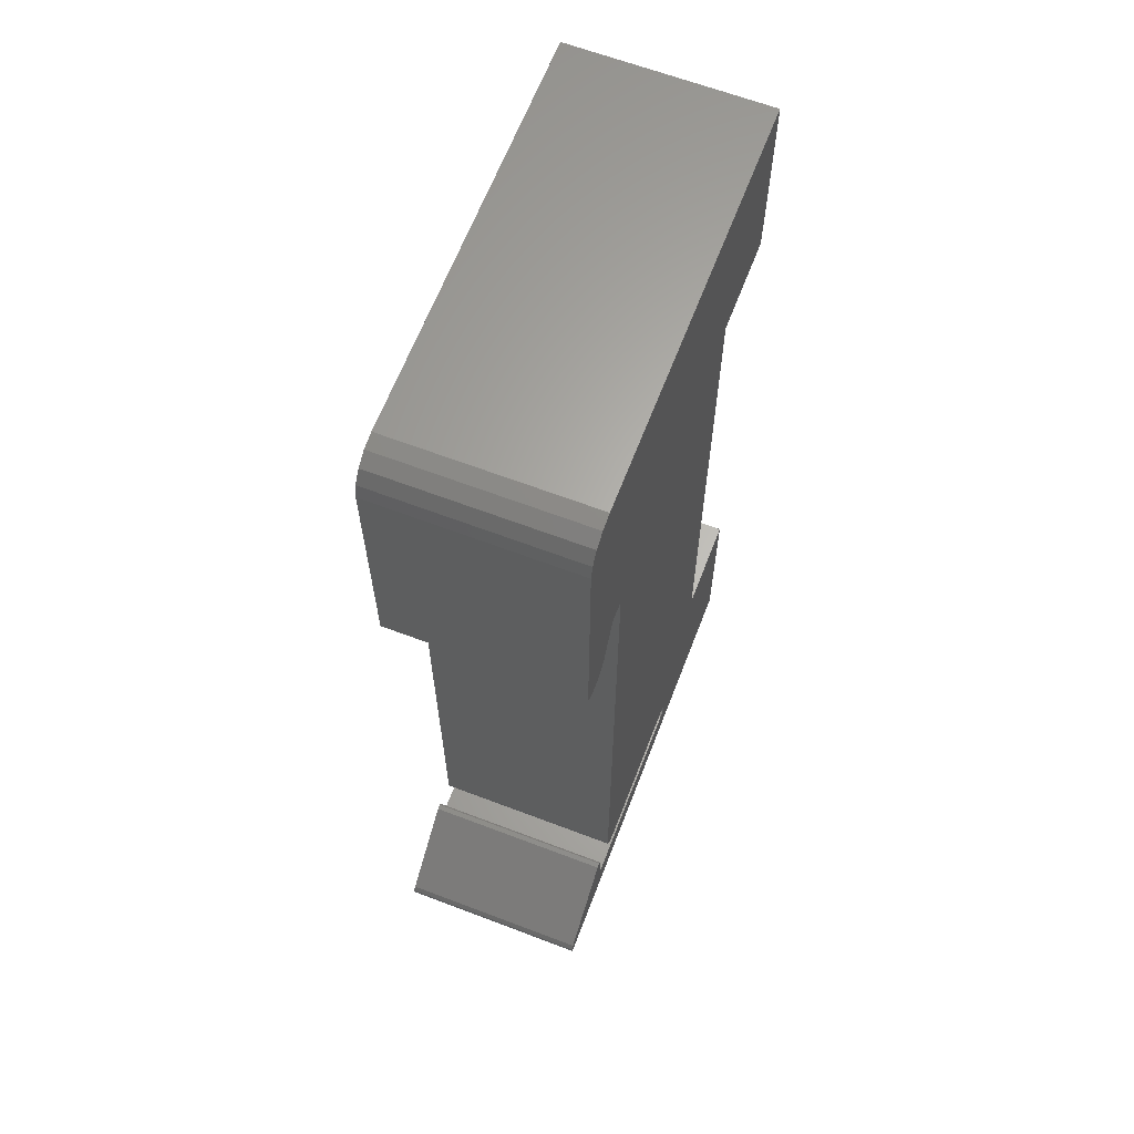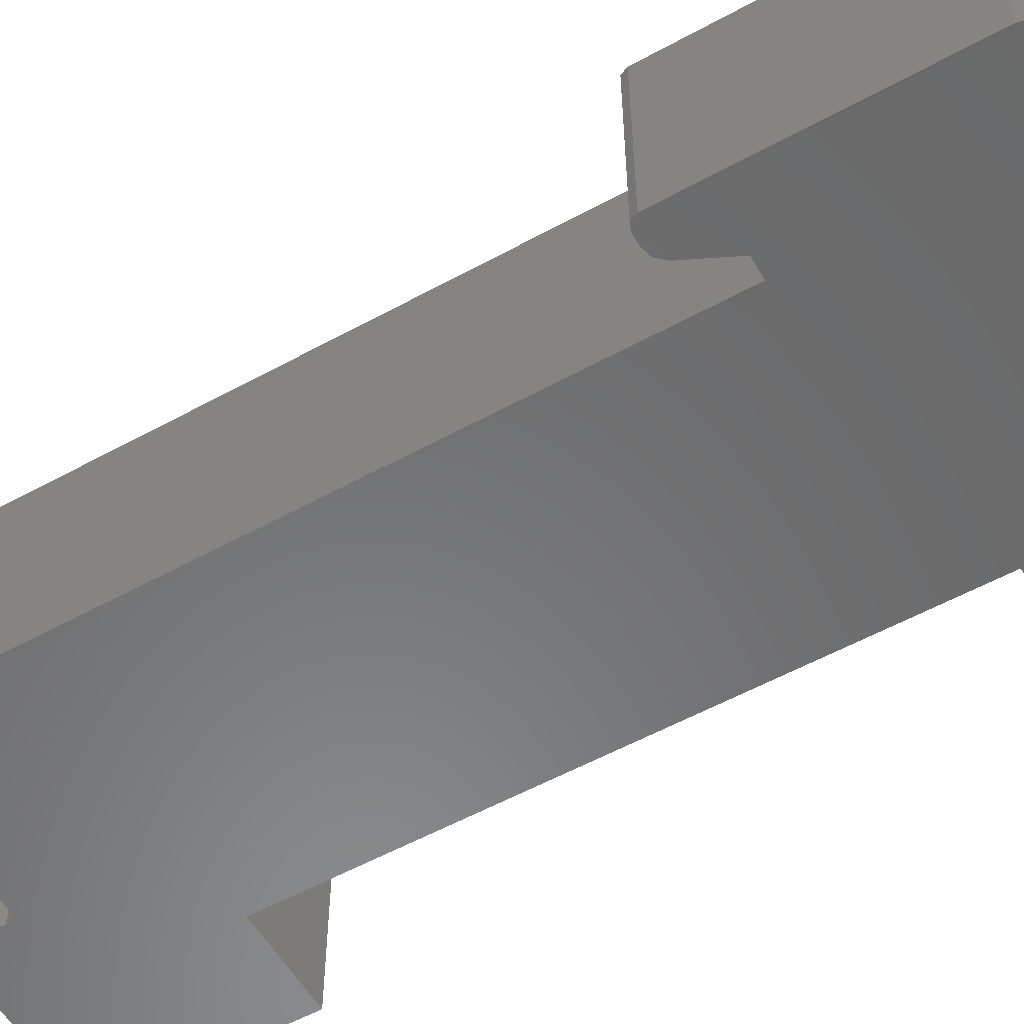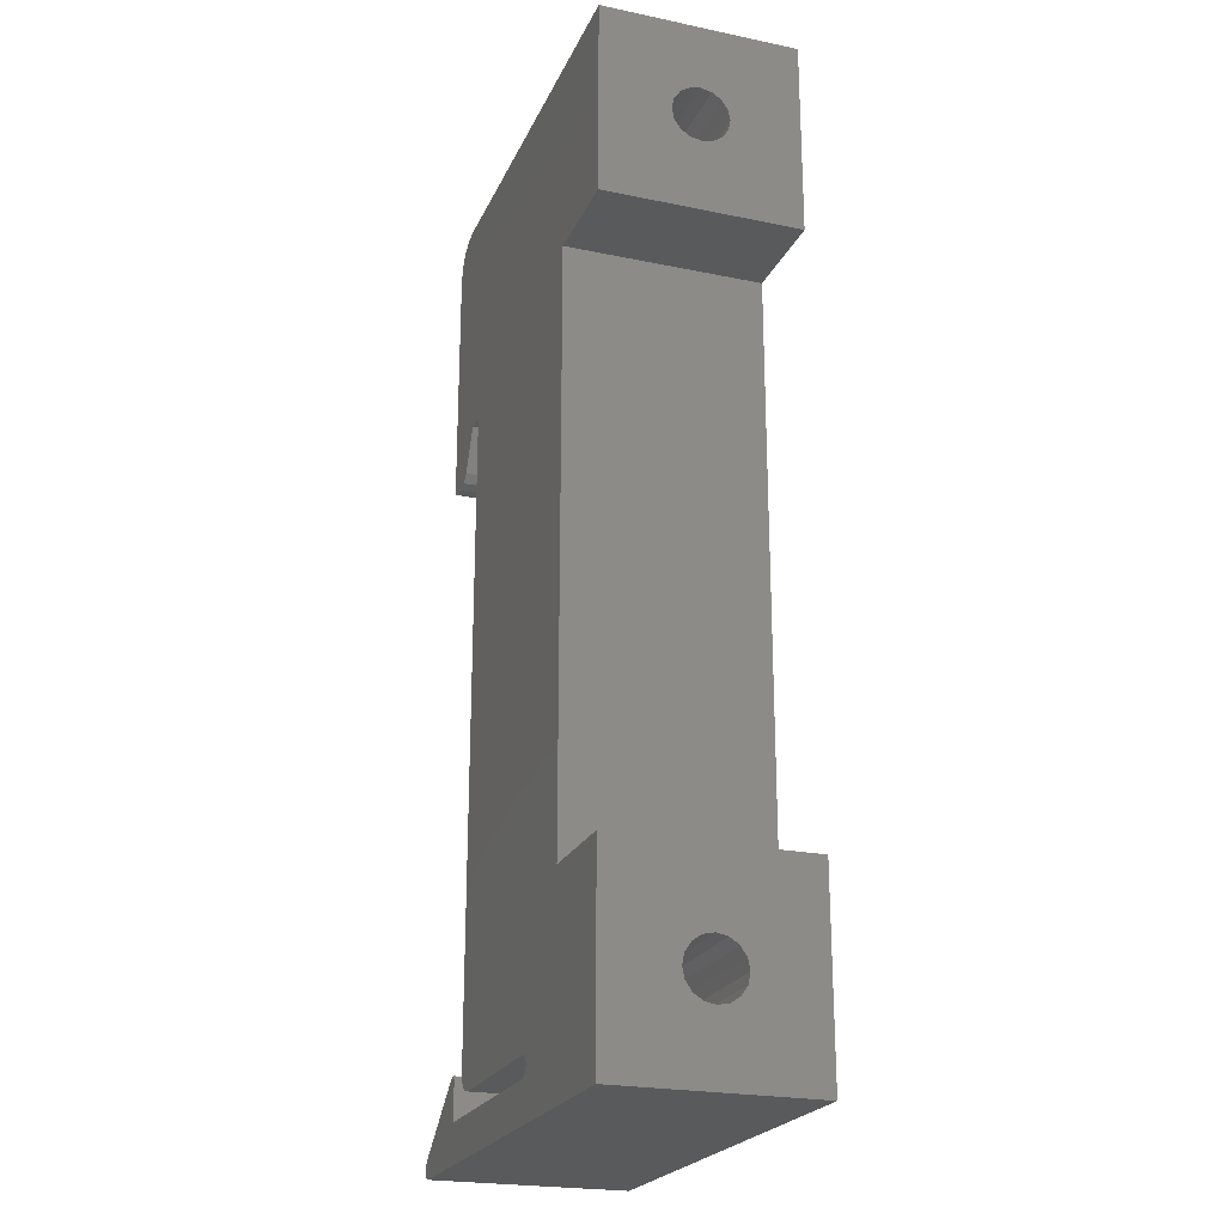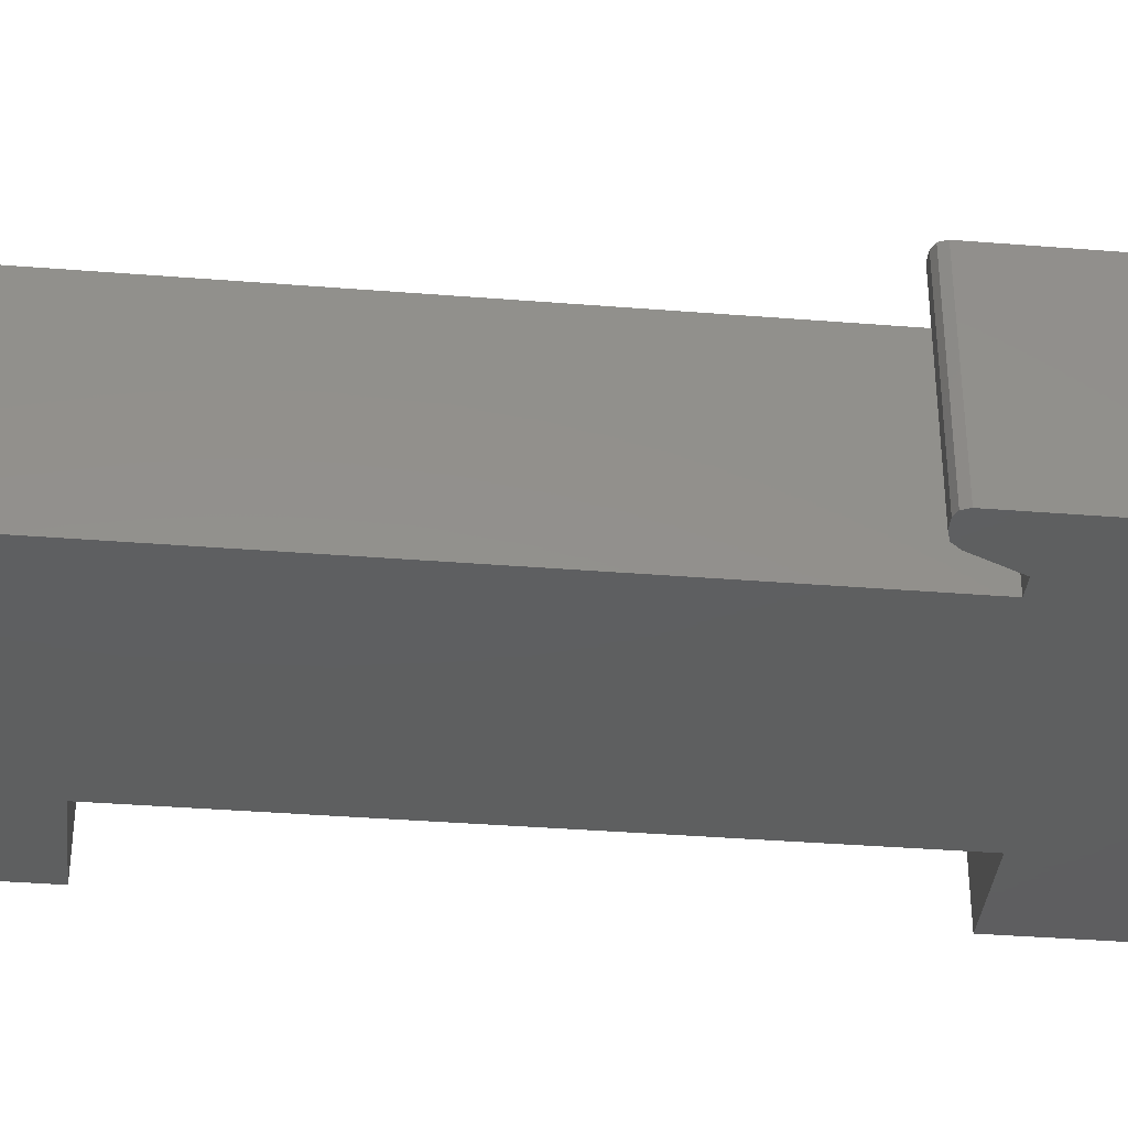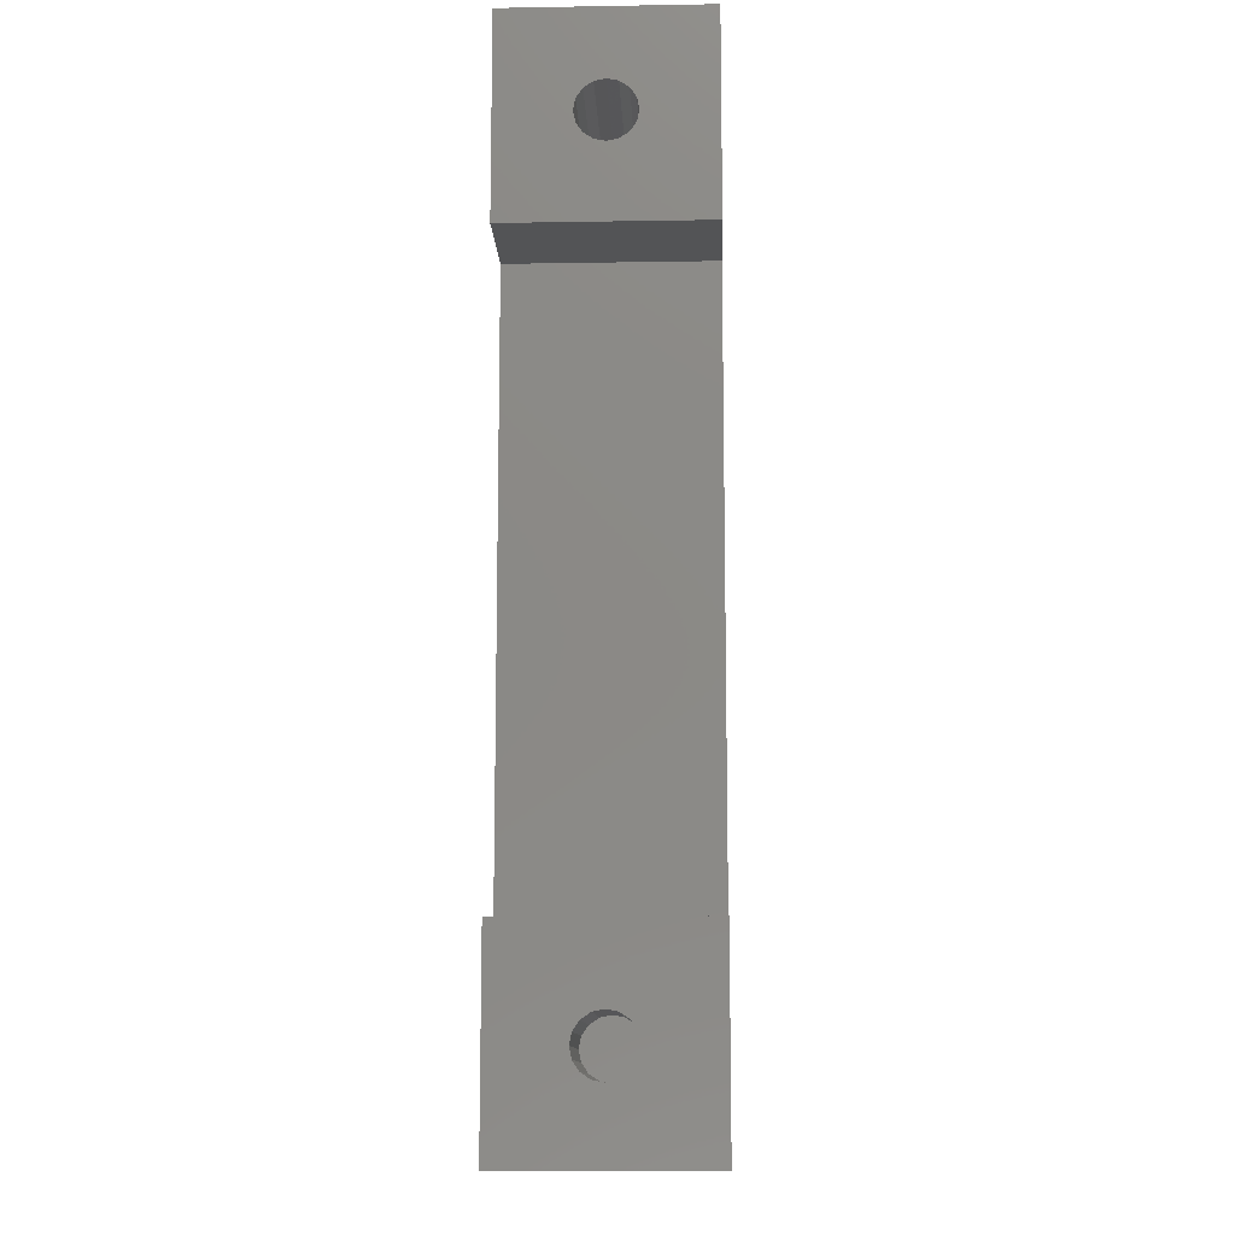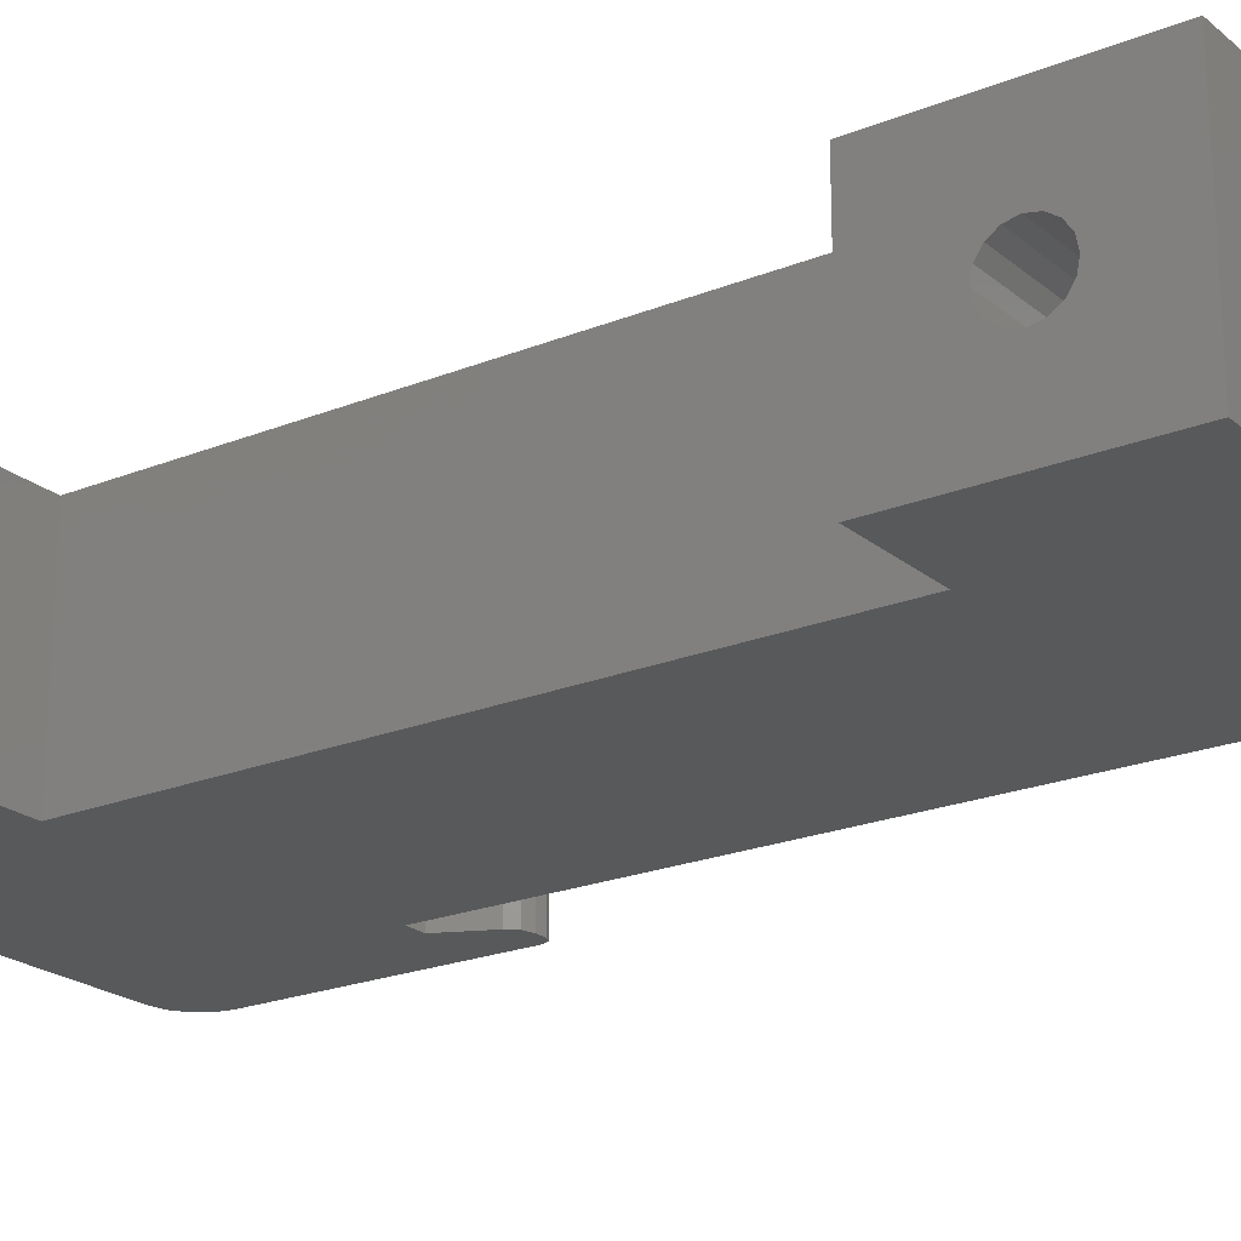
<metadata>
{"format":"stl","ext":"stl","renderer":"f3d","projection":"perspective","resolution":1024,"background":"white","views":[{"elev":64.3,"azim":111.0,"up":"+Y"},{"elev":-56.3,"azim":119.9,"up":"+Z"},{"elev":-22.8,"azim":-109.5,"up":"+Y"},{"elev":-36.8,"azim":84.1,"up":"+Z"},{"elev":-11.7,"azim":-87.7,"up":"+Y"},{"elev":-21.8,"azim":-54.6,"up":"+Z"}]}
</metadata>
<code>
# stl→obj: 140 verts, 276 faces
v 0.141 0.141 5
v 0.141 0.141 -5
v 24.12 0.141 -5
v 24.12 0.141 5
v 20.03 2.103 -5
v 9.5 2.103 -5
v 18.17 3.181 -5
v 0.141 10.14 -5
v 5.141 10.14 -5
v 18.78 4.103 -5
v 5.141 39.85 -5
v 0.141 39.85 -5
v 0.141 49.85 -5
v 20.78 49.85 -5
v 20.82 35.42 -5
v 21.73 34.85 -5
v 21.19 35.01 -5
v 22.28 34.85 -5
v 21.55 49.7 -5
v 22.64 35 -5
v 22.2 49.27 -5
v 22.78 35.35 -5
v 22.63 48.62 -5
v 19.78 37.6 -5
v 18.78 37.6 -5
v 18.7 3.713 -5
v 18.49 3.395 -5
v 17.78 3.103 -5
v 9.5 3.103 -5
v 9.136 2.946 -5
v 9.02 2.603 -5
v 9.143 2.259 -5
v 20.03 4.032 -5
v 24.43 1.032 -5
v 20.44 4.228 -5
v 20.17 4.258 -5
v 24.6 0.779 -5
v 24.59 0.476 -5
v 24.41 0.233 -5
v 22.78 47.85 -5
v 0.141 6.025 1.025
v 0.141 10.14 5
v 0.141 3.55 3.131e-17
v 0.141 3.66 -0.5549
v 0.141 3.975 -1.025
v 0.141 4.445 -1.34
v 0.141 5.555 -1.34
v 0.141 5 -1.45
v 0.141 6.34 -0.5549
v 0.141 6.025 -1.025
v 0.141 3.66 0.5549
v 0.141 3.975 1.025
v 0.141 5 1.45
v 0.141 5.555 1.34
v 0.141 4.445 1.34
v 0.141 6.45 3.131e-17
v 0.141 6.34 0.5549
v 9.5 2.103 5
v 5.141 39.85 5
v 18.78 37.6 5
v 22.78 47.85 5
v 18.78 4.103 5
v 5.141 10.14 5
v 20.03 2.103 5
v 21.55 49.7 5
v 20.78 49.85 5
v 20.44 4.228 5
v 20.17 4.258 5
v 24.43 1.032 5
v 22.2 49.27 5
v 20.03 4.032 5
v 22.63 48.62 5
v 24.59 0.476 5
v 24.41 0.233 5
v 9.143 2.259 5
v 9.5 3.103 5
v 17.78 3.103 5
v 9.02 2.603 5
v 9.136 2.946 5
v 18.7 3.713 5
v 18.49 3.395 5
v 19.78 37.6 5
v 21.19 35.01 5
v 20.82 35.42 5
v 21.73 34.85 5
v 22.28 34.85 5
v 22.64 35 5
v 22.78 35.35 5
v 0.141 49.85 5
v 0.141 39.85 5
v 18.17 3.181 5
v 24.6 0.779 5
v 0.141 45.55 1.34
v 0.141 43.55 3.131e-17
v 0.141 43.66 -0.5549
v 0.141 43.97 -1.025
v 0.141 44.45 -1.34
v 0.141 45.55 -1.34
v 0.141 45 -1.45
v 0.141 46.03 -1.025
v 0.141 46.45 3.131e-17
v 0.141 46.34 -0.5549
v 0.141 43.66 0.5549
v 0.141 43.97 1.025
v 0.141 45 1.45
v 0.141 44.45 1.34
v 0.141 46.34 0.5549
v 0.141 46.03 1.025
v 7 3.66 0.5549
v 7 3.55 1.554e-15
v 7 3.66 -0.5549
v 7 3.975 1.025
v 7 4.445 1.34
v 7 5 1.45
v 7 5.555 1.34
v 7 6.025 1.025
v 7 6.34 0.5549
v 7 6.45 1.554e-15
v 7 6.34 -0.5549
v 7 6.025 -1.025
v 7 5.555 -1.34
v 7 5 -1.45
v 7 4.445 -1.34
v 7 3.975 -1.025
v 7 43.66 0.5549
v 7 43.55 1.554e-15
v 7 43.66 -0.5549
v 7 43.97 1.025
v 7 44.45 1.34
v 7 45 1.45
v 7 45.55 1.34
v 7 46.03 1.025
v 7 46.34 0.5549
v 7 46.45 1.554e-15
v 7 46.34 -0.5549
v 7 46.03 -1.025
v 7 45.55 -1.34
v 7 45 -1.45
v 7 44.45 -1.34
v 7 43.97 -1.025
f 1 2 3
f 4 1 3
f 5 3 6
f 7 8 9
f 10 9 11
f 11 12 13
f 11 13 14
f 15 16 17
f 18 14 19
f 20 19 21
f 22 21 23
f 20 21 22
f 18 19 20
f 16 14 18
f 15 14 16
f 24 14 15
f 10 11 25
f 11 14 24
f 11 24 25
f 26 9 10
f 7 9 27
f 27 9 26
f 28 8 7
f 29 8 28
f 2 8 29
f 2 29 30
f 2 30 31
f 2 31 32
f 2 32 6
f 2 6 3
f 33 3 5
f 34 3 35
f 3 33 36
f 3 36 35
f 3 34 37
f 3 37 38
f 3 38 39
f 22 23 40
f 41 1 42
f 2 1 43
f 2 43 44
f 2 44 45
f 2 45 46
f 2 46 8
f 47 8 48
f 49 8 50
f 51 1 52
f 47 50 8
f 53 1 54
f 8 49 42
f 52 1 55
f 49 56 42
f 55 1 53
f 56 57 42
f 54 1 41
f 57 41 42
f 43 1 51
f 48 8 46
f 58 1 4
f 59 60 61
f 62 60 63
f 64 58 4
f 59 63 60
f 59 65 66
f 67 68 69
f 59 70 65
f 68 71 69
f 59 72 70
f 73 64 74
f 75 1 58
f 76 77 42
f 42 1 75
f 75 78 42
f 42 78 79
f 62 63 42
f 42 79 76
f 64 4 74
f 80 42 81
f 62 42 80
f 59 61 72
f 61 60 82
f 83 82 84
f 85 82 83
f 86 82 85
f 87 82 86
f 88 82 87
f 61 82 88
f 89 90 66
f 90 59 66
f 77 91 42
f 91 81 42
f 71 92 69
f 71 73 92
f 71 64 73
f 4 3 39
f 74 4 39
f 74 39 38
f 73 74 38
f 73 38 37
f 92 73 37
f 37 34 69
f 92 37 69
f 35 67 34
f 34 67 69
f 36 68 35
f 35 68 67
f 33 71 36
f 36 71 68
f 5 64 33
f 33 64 71
f 6 58 5
f 5 58 64
f 32 75 6
f 6 75 58
f 32 31 78
f 75 32 78
f 78 31 30
f 79 78 30
f 79 30 29
f 76 79 29
f 76 29 28
f 77 76 28
f 77 28 7
f 91 77 7
f 91 7 27
f 81 91 27
f 81 27 26
f 80 81 26
f 80 26 10
f 62 80 10
f 62 10 25
f 60 62 25
f 60 25 24
f 82 60 24
f 24 15 82
f 82 15 84
f 15 17 84
f 84 17 83
f 83 17 16
f 85 83 16
f 85 16 18
f 86 85 18
f 86 18 20
f 87 86 20
f 87 20 22
f 88 87 22
f 88 22 40
f 61 88 40
f 40 23 72
f 61 40 72
f 23 21 70
f 72 23 70
f 19 65 21
f 21 65 70
f 14 66 19
f 19 66 65
f 13 89 14
f 14 89 66
f 93 90 89
f 12 90 94
f 12 94 95
f 12 95 96
f 12 96 13
f 96 97 13
f 98 13 99
f 100 13 98
f 101 89 102
f 13 100 102
f 13 102 89
f 103 90 104
f 105 90 93
f 106 90 105
f 101 107 89
f 107 108 89
f 108 93 89
f 104 90 106
f 94 90 103
f 99 13 97
f 90 12 11
f 59 90 11
f 9 63 11
f 11 63 59
f 8 42 9
f 9 42 63
f 109 110 51
f 51 110 43
f 111 44 110
f 110 44 43
f 112 109 52
f 52 109 51
f 113 112 55
f 55 112 52
f 114 113 53
f 53 113 55
f 115 114 54
f 54 114 53
f 116 115 41
f 41 115 54
f 57 117 116
f 41 57 116
f 56 118 117
f 57 56 117
f 119 118 56
f 49 119 56
f 120 119 49
f 50 120 49
f 121 120 50
f 47 121 50
f 122 121 47
f 48 122 47
f 123 122 48
f 46 123 48
f 124 123 46
f 45 124 46
f 124 45 111
f 111 45 44
f 125 126 103
f 103 126 94
f 127 95 126
f 126 95 94
f 128 125 104
f 104 125 103
f 129 128 106
f 106 128 104
f 130 129 105
f 105 129 106
f 131 130 93
f 93 130 105
f 132 131 108
f 108 131 93
f 107 133 132
f 108 107 132
f 101 134 133
f 107 101 133
f 135 134 101
f 102 135 101
f 136 135 102
f 100 136 102
f 137 136 100
f 98 137 100
f 138 137 98
f 99 138 98
f 139 138 99
f 97 139 99
f 140 139 97
f 96 140 97
f 140 96 127
f 127 96 95
f 116 117 115
f 115 117 118
f 115 118 119
f 115 119 120
f 115 120 121
f 115 121 122
f 115 122 123
f 115 123 124
f 115 124 111
f 115 111 110
f 115 110 109
f 115 109 112
f 115 112 113
f 115 113 114
f 132 133 131
f 131 133 134
f 131 134 135
f 131 135 136
f 131 136 137
f 131 137 138
f 131 138 139
f 131 139 140
f 131 140 127
f 131 127 126
f 131 126 125
f 131 125 128
f 131 128 129
f 131 129 130

</code>
